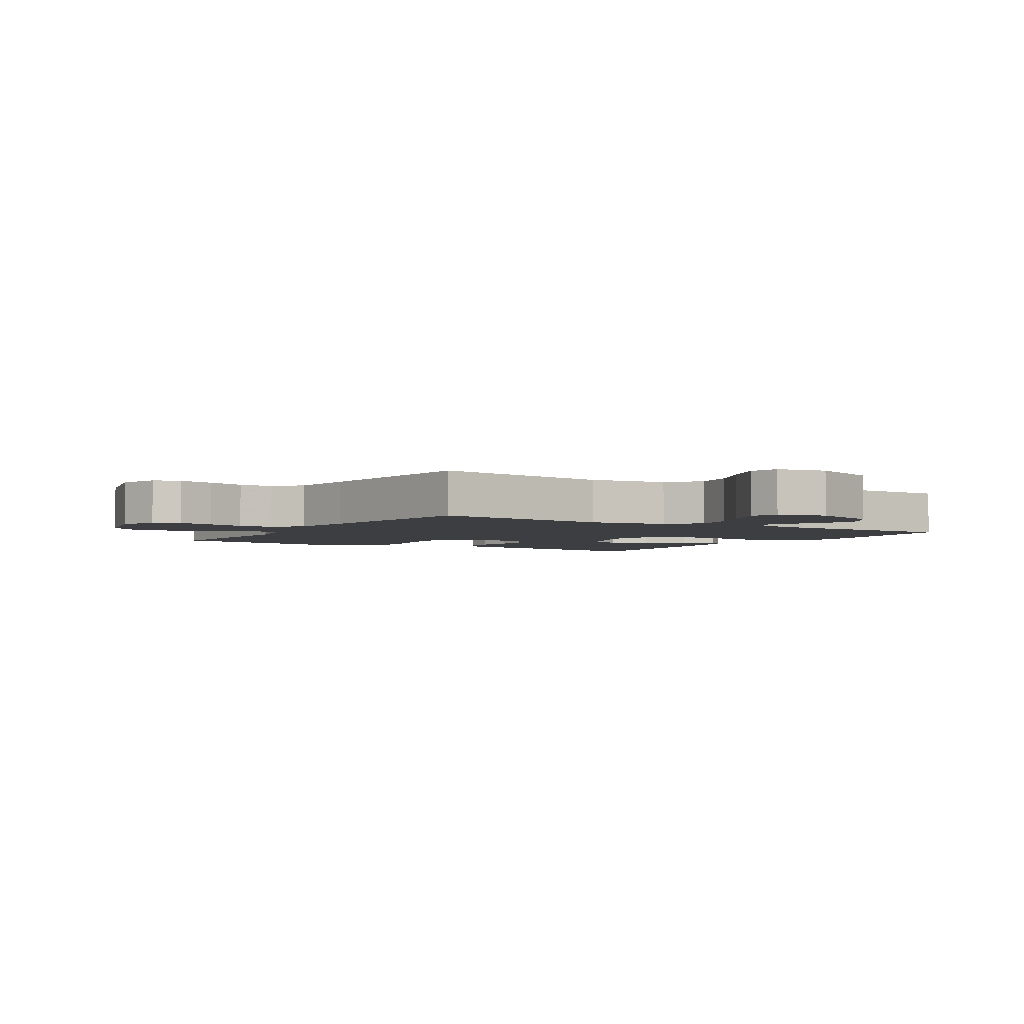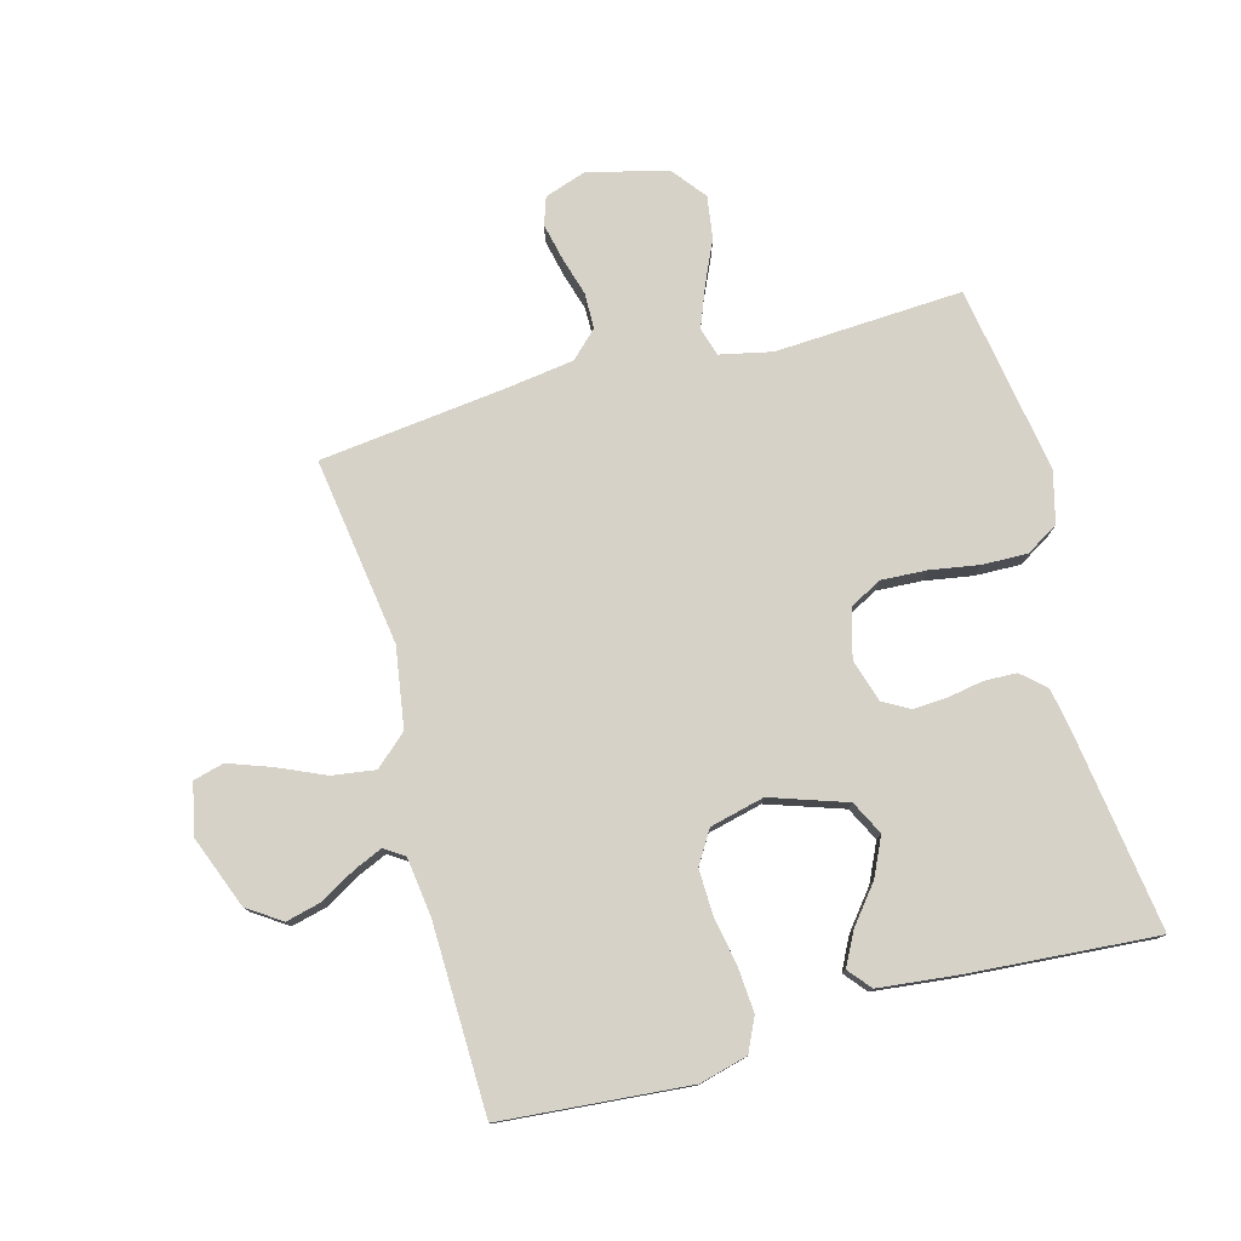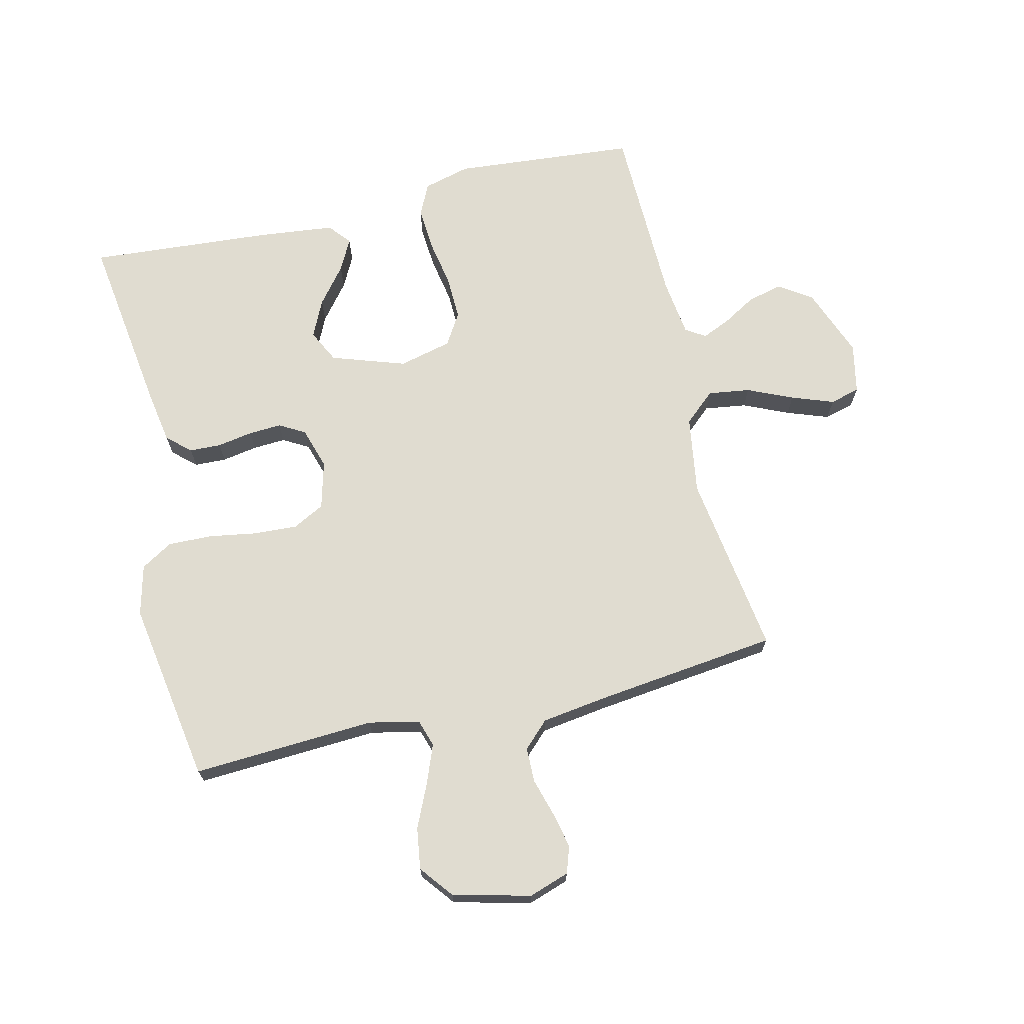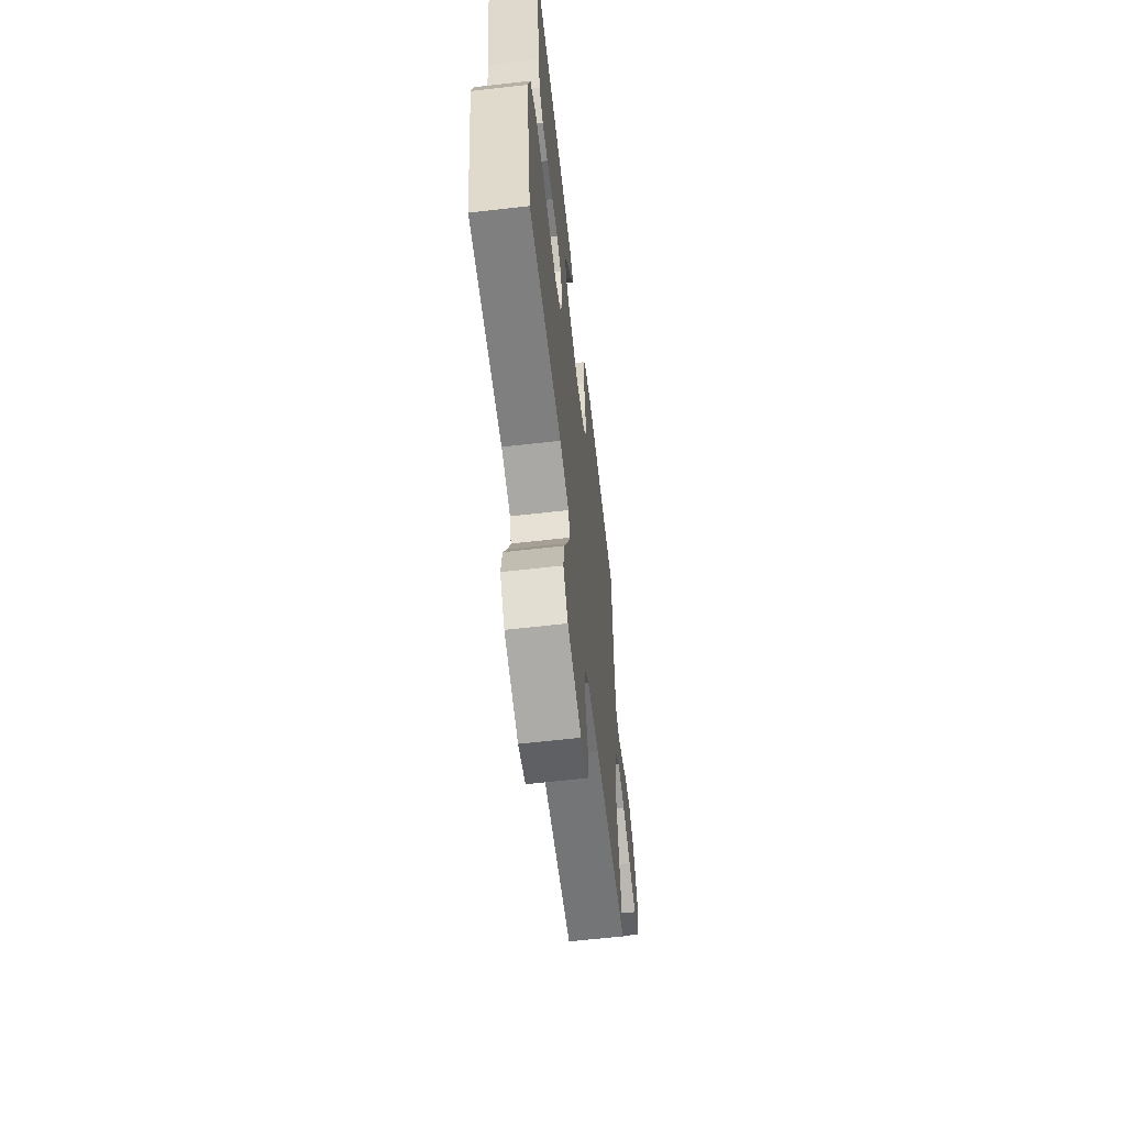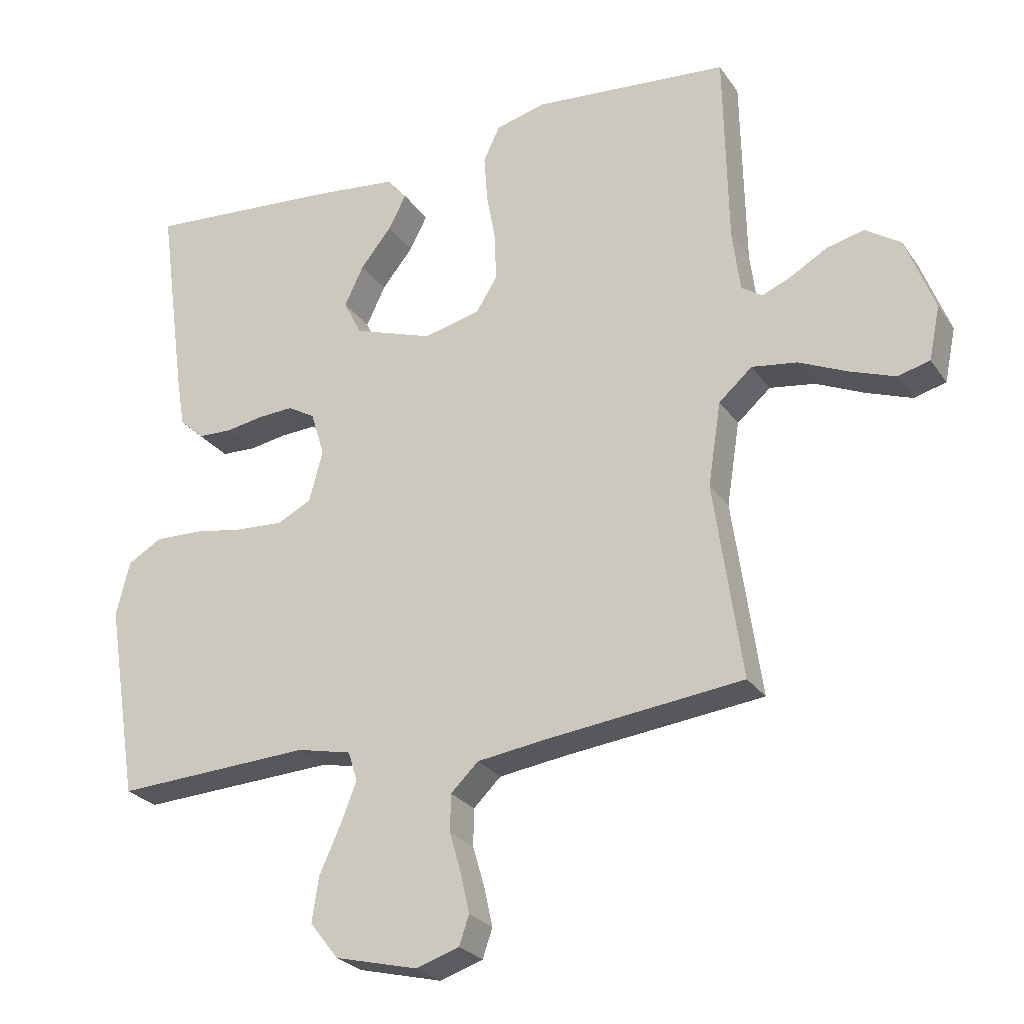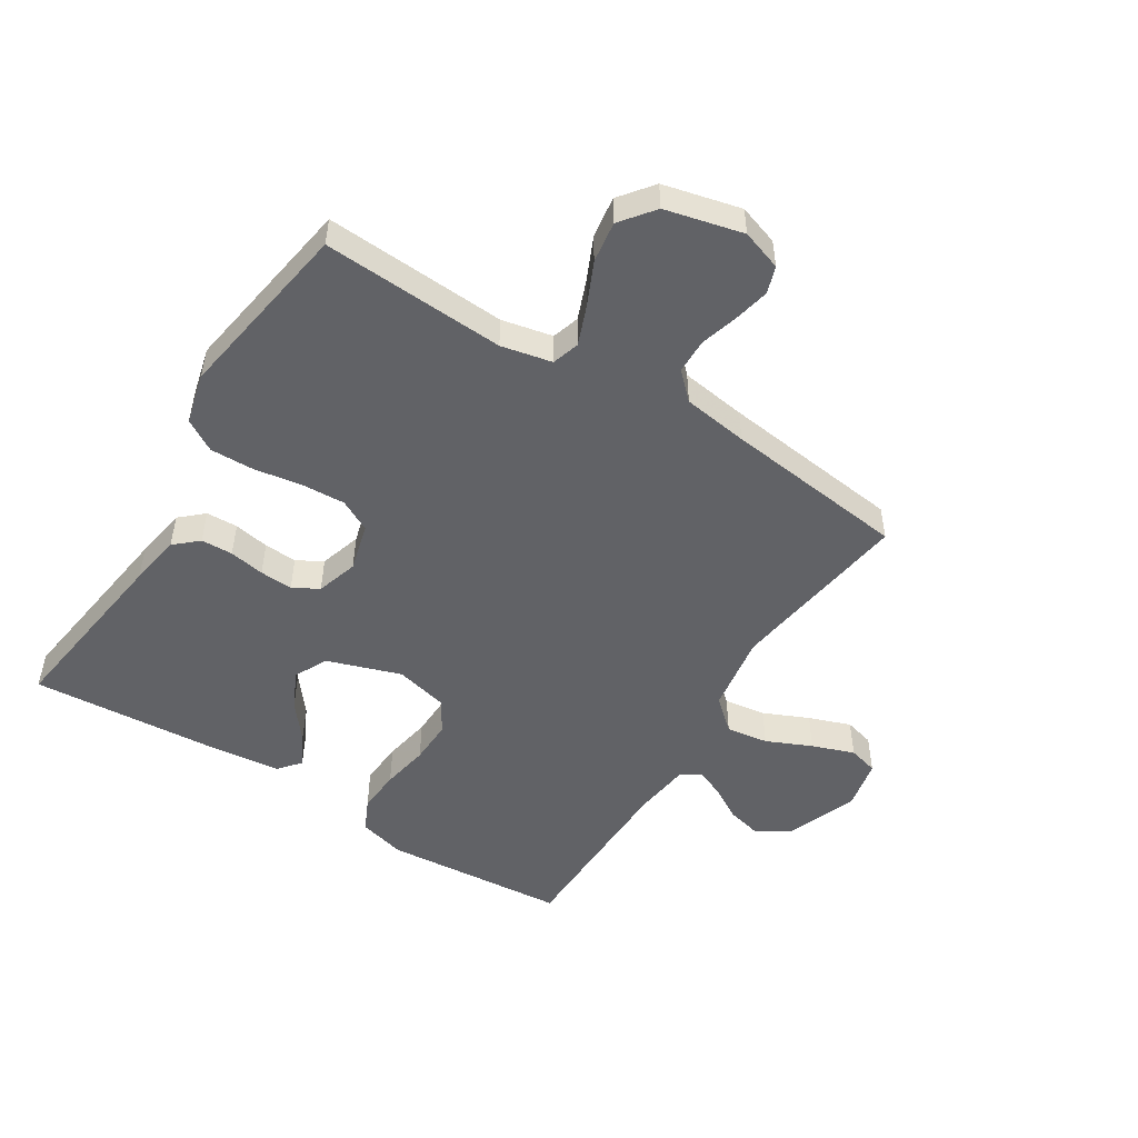
<metadata>
{"format":"obj","ext":"obj","renderer":"f3d","projection":"perspective","resolution":1024,"background":"white","views":[{"elev":-3.4,"azim":-121.7,"up":"+Y"},{"elev":77.8,"azim":-15.3,"up":"+Y"},{"elev":69.7,"azim":166.6,"up":"+Y"},{"elev":-62.9,"azim":96.6,"up":"+Z"},{"elev":-25.8,"azim":-153.3,"up":"+Z"},{"elev":-50.7,"azim":147.8,"up":"+Y"}]}
</metadata>
<code>
v -0.5 0.07 -0.5
v -0.457 0.07 -0.2
v -0.477 0.07 -0.072
v -0.528 0.07 -0.027
v -0.597 0.07 -0.037
v -0.671 0.07 -0.07
v -0.74 0.07 -0.095
v -0.789 0.07 -0.082
v -0.806 0.07 0
v -0.762 0.07 0.115
v -0.708 0.07 0.151
v -0.651 0.07 0.137
v -0.596 0.07 0.105
v -0.55 0.07 0.085
v -0.518 0.07 0.106
v -0.506 0.07 0.2
v -0.5 0.07 0.5
v -0.2 0.07 0.526
v -0.123 0.07 0.506
v -0.098 0.07 0.453
v -0.103 0.07 0.382
v -0.117 0.07 0.304
v -0.119 0.07 0.232
v -0.087 0.07 0.18
v 0 0.07 0.159
v 0.121 0.07 0.2
v 0.148 0.07 0.254
v 0.119 0.07 0.315
v 0.071 0.07 0.375
v 0.044 0.07 0.427
v 0.074 0.07 0.463
v 0.2 0.07 0.477
v 0.5 0.07 0.5
v 0.459 0.07 0.2
v 0.445 0.07 0.115
v 0.407 0.07 0.081
v 0.355 0.07 0.079
v 0.297 0.07 0.089
v 0.243 0.07 0.092
v 0.201 0.07 0.068
v 0.18 0.07 0
v 0.201 0.07 -0.078
v 0.253 0.07 -0.105
v 0.325 0.07 -0.101
v 0.403 0.07 -0.088
v 0.475 0.07 -0.086
v 0.527 0.07 -0.117
v 0.548 0.07 -0.2
v 0.5 0.07 -0.5
v 0.2 0.07 -0.484
v 0.117 0.07 -0.502
v 0.103 0.07 -0.547
v 0.128 0.07 -0.611
v 0.16 0.07 -0.681
v 0.17 0.07 -0.749
v 0.127 0.07 -0.804
v 0 0.07 -0.835
v -0.066 0.07 -0.813
v -0.081 0.07 -0.769
v -0.068 0.07 -0.71
v -0.05 0.07 -0.648
v -0.051 0.07 -0.591
v -0.093 0.07 -0.55
v -0.2 0.07 -0.535
v -0.5 0 -0.5
v -0.457 0 -0.2
v -0.477 0 -0.072
v -0.528 0 -0.027
v -0.597 0 -0.037
v -0.671 0 -0.07
v -0.74 0 -0.095
v -0.789 0 -0.082
v -0.806 0 0
v -0.762 0 0.115
v -0.708 0 0.151
v -0.651 0 0.137
v -0.596 0 0.105
v -0.55 0 0.085
v -0.518 0 0.106
v -0.506 0 0.2
v -0.5 0 0.5
v -0.2 0 0.526
v -0.123 0 0.506
v -0.098 0 0.453
v -0.103 0 0.382
v -0.117 0 0.304
v -0.119 0 0.232
v -0.087 0 0.18
v 0 0 0.159
v 0.121 0 0.2
v 0.148 0 0.254
v 0.119 0 0.315
v 0.071 0 0.375
v 0.044 0 0.427
v 0.074 0 0.463
v 0.2 0 0.477
v 0.5 0 0.5
v 0.459 0 0.2
v 0.445 0 0.115
v 0.407 0 0.081
v 0.355 0 0.079
v 0.297 0 0.089
v 0.243 0 0.092
v 0.201 0 0.068
v 0.18 0 0
v 0.201 0 -0.078
v 0.253 0 -0.105
v 0.325 0 -0.101
v 0.403 0 -0.088
v 0.475 0 -0.086
v 0.527 0 -0.117
v 0.548 0 -0.2
v 0.5 0 -0.5
v 0.2 0 -0.484
v 0.117 0 -0.502
v 0.103 0 -0.547
v 0.128 0 -0.611
v 0.16 0 -0.681
v 0.17 0 -0.749
v 0.127 0 -0.804
v 0 0 -0.835
v -0.066 0 -0.813
v -0.081 0 -0.769
v -0.068 0 -0.71
v -0.05 0 -0.648
v -0.051 0 -0.591
v -0.093 0 -0.55
v -0.2 0 -0.535
f 58 59 60 61
f 56 57 58 61
f 56 61 62
f 53 54 55 56
f 52 53 56 62
f 51 52 62 63
f 47 48 49 50
f 47 50 51
f 44 45 46 47
f 43 44 47 51
f 42 43 51 63
f 35 36 37 38
f 35 38 39
f 34 35 39
f 33 34 39
f 32 33 39 40
f 28 29 30 31
f 27 28 31 32
f 19 20 21 22
f 19 22 23
f 16 17 18 19
f 15 16 19 23
f 14 15 23 24
f 10 11 12 13
f 10 13 14
f 9 10 14
f 5 6 7 8
f 5 8 9 14
f 64 1 2
f 64 2 3
f 41 42 63 64
f 41 64 3
f 27 32 40 41
f 26 27 41
f 25 26 41 3
f 24 25 3 4
f 4 5 14 24
f 125 124 123 122
f 125 122 121 120
f 126 125 120
f 120 119 118 117
f 126 120 117 116
f 127 126 116 115
f 114 113 112 111
f 115 114 111
f 111 110 109 108
f 115 111 108 107
f 127 115 107 106
f 102 101 100 99
f 103 102 99
f 103 99 98
f 103 98 97
f 104 103 97 96
f 95 94 93 92
f 96 95 92 91
f 86 85 84 83
f 87 86 83
f 83 82 81 80
f 87 83 80 79
f 88 87 79 78
f 77 76 75 74
f 78 77 74
f 78 74 73
f 72 71 70 69
f 78 73 72 69
f 66 65 128
f 67 66 128
f 128 127 106 105
f 67 128 105
f 105 104 96 91
f 105 91 90
f 67 105 90 89
f 68 67 89 88
f 88 78 69 68
f 1 65 66 2
f 2 66 67 3
f 3 67 68 4
f 4 68 69 5
f 5 69 70 6
f 6 70 71 7
f 7 71 72 8
f 8 72 73 9
f 9 73 74 10
f 10 74 75 11
f 11 75 76 12
f 12 76 77 13
f 13 77 78 14
f 14 78 79 15
f 15 79 80 16
f 16 80 81 17
f 17 81 82 18
f 18 82 83 19
f 19 83 84 20
f 20 84 85 21
f 21 85 86 22
f 22 86 87 23
f 23 87 88 24
f 24 88 89 25
f 25 89 90 26
f 26 90 91 27
f 27 91 92 28
f 28 92 93 29
f 29 93 94 30
f 30 94 95 31
f 31 95 96 32
f 32 96 97 33
f 33 97 98 34
f 34 98 99 35
f 35 99 100 36
f 36 100 101 37
f 37 101 102 38
f 38 102 103 39
f 39 103 104 40
f 40 104 105 41
f 41 105 106 42
f 42 106 107 43
f 43 107 108 44
f 44 108 109 45
f 45 109 110 46
f 46 110 111 47
f 47 111 112 48
f 48 112 113 49
f 49 113 114 50
f 50 114 115 51
f 51 115 116 52
f 52 116 117 53
f 53 117 118 54
f 54 118 119 55
f 55 119 120 56
f 56 120 121 57
f 57 121 122 58
f 58 122 123 59
f 59 123 124 60
f 60 124 125 61
f 61 125 126 62
f 62 126 127 63
f 63 127 128 64
f 64 128 65 1

</code>
